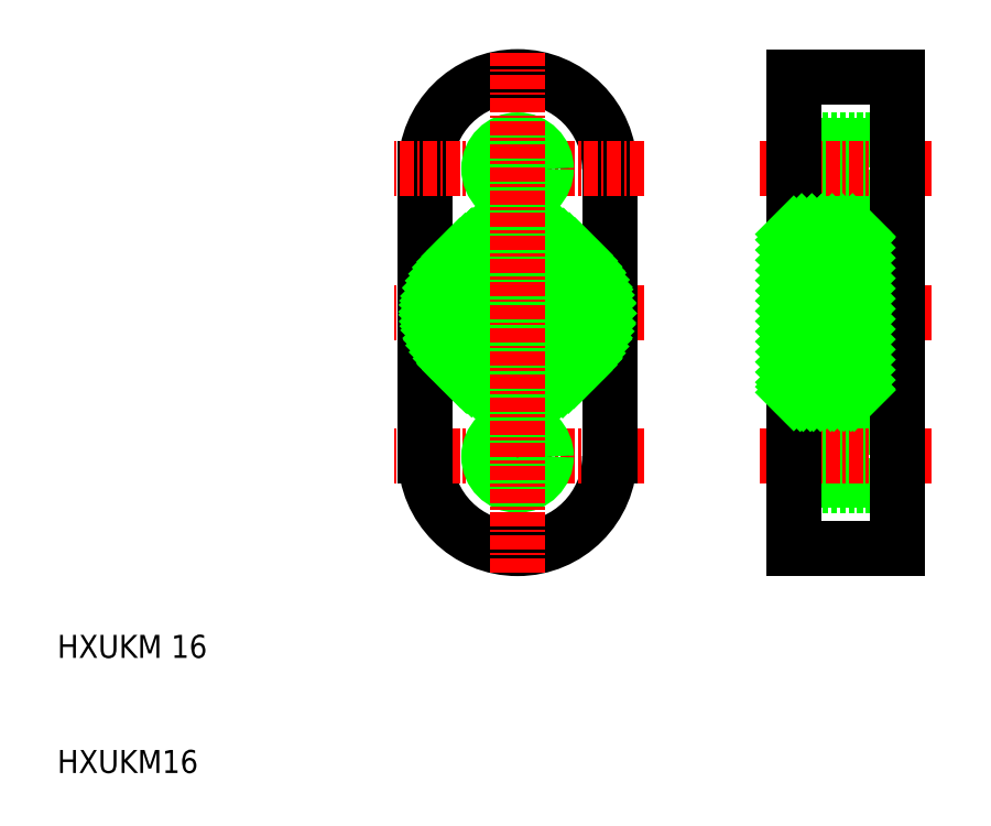
<metadata>
{"format":"dxf","ext":"dxf","renderer":"ezdxf+matplotlib","layout":"modelspace","background":"white","min_lineweight":24,"dpi":150}
</metadata>
<code>
0
SECTION
2
ENTITIES
0
LINE
8
0
10
74
20
70.5
30
0
11
83
21
70.5
31
0
0
LINE
8
0
10
74
20
29.5
30
0
11
83
21
29.5
31
0
0
LINE
8
0
10
74
20
57
30
0
11
79.5
21
57
31
0
0
LINE
8
0
10
74
20
56.25
30
0
11
79.5
21
56.25
31
0
0
LINE
8
0
10
74
20
43
30
0
11
79.5
21
43
31
0
0
LINE
8
0
10
74
20
43.75
30
0
11
79.5
21
43.75
31
0
0
LINE
8
0
10
74
20
64.57
30
0
11
83
21
64.57
31
0
0
LINE
8
0
10
83
20
65
30
0
11
74
21
65
31
0
0
LINE
8
0
10
74
20
60.43
30
0
11
83
21
60.43
31
0
0
LINE
8
0
10
83
20
60
30
0
11
74
21
60
31
0
0
LINE
8
0
10
83
20
40
30
0
11
74
21
40
31
0
0
LINE
8
0
10
83
20
35
30
0
11
74
21
35
31
0
0
LINE
8
0
10
74
20
39.57
30
0
11
83
21
39.57
31
0
0
LINE
8
0
10
74
20
35.43
30
0
11
83
21
35.43
31
0
0
LINE
8
CENTER
10
86
20
62.5
30
0
11
71
21
62.5
31
0
0
LINE
8
CENTER
10
86
20
50
30
0
11
71
21
50
31
0
0
LINE
8
CENTER
10
86
20
37.5
30
0
11
71
21
37.5
31
0
0
CIRCLE
8
0
10
50
20
50
30
0
40
6.25
0
CIRCLE
8
0
10
50
20
50
30
0
40
7
0
LINE
8
0
10
58
20
62.5
30
0
11
58
21
50
31
0
0
LINE
8
0
10
42
20
62.5
30
0
11
42
21
50
31
0
0
LINE
8
0
10
74
20
50
30
0
11
74
21
70.5
31
0
0
TEXT
8
0
10
10
20
20
30
0
40
2
1
HXUKM 16
0
TEXT
8
0
10
10
20
10
30
0
40
2
1
HXUKM16
0
ARC
8
0
10
50
20
37.5
30
0
40
8
50
180
51
0
0
LINE
8
CENTER
10
61
20
50
30
0
11
39
21
50
31
0
0
LINE
8
CENTER
10
61
20
37.5
30
0
11
39
21
37.5
31
0
0
LINE
8
0
10
42
20
37.5
30
0
11
42
21
50
31
0
0
LINE
8
0
10
74
20
50
30
0
11
74
21
29.5
31
0
0
LINE
8
0
10
58
20
37.5
30
0
11
58
21
50
31
0
0
CIRCLE
8
0
10
50
20
37.5
30
0
40
2.067
0
CIRCLE
8
0
10
50
20
37.5
30
0
40
2.5
0
ARC
8
0
10
50
20
62.5
30
0
40
8
50
0
51
180
0
LINE
8
CENTER
10
61
20
62.5
30
0
11
39
21
62.5
31
0
0
CIRCLE
8
0
10
50
20
62.5
30
0
40
2.067
0
CIRCLE
8
0
10
50
20
62.5
30
0
40
2.5
0
LINE
8
0
10
83
20
70.5
30
0
11
83
21
50
31
0
0
LINE
8
0
10
79.5
20
56.25
30
0
11
79.5
21
50
31
0
0
LINE
8
0
10
83
20
29.5
30
0
11
83
21
50
31
0
0
LINE
8
0
10
79.5
20
43.75
30
0
11
79.5
21
50
31
0
0
LINE
8
0
10
79.5
20
43
30
0
11
79.5
21
43.75
31
0
0
LINE
8
0
10
79.5
20
57
30
0
11
79.5
21
56.25
31
0
0
INSERT
8
0
2
*X15
10
0
20
0
30
0
0
INSERT
8
0
2
*X16
10
0
20
0
30
0
0
INSERT
8
0
2
*X17
10
0
20
0
30
0
0
INSERT
8
0
2
*X18
10
0
20
0
30
0
0
LINE
8
CENTER
10
50
20
27.4
30
0
11
50
21
72.6
31
0
0
ENDSEC
0
EOF

</code>
